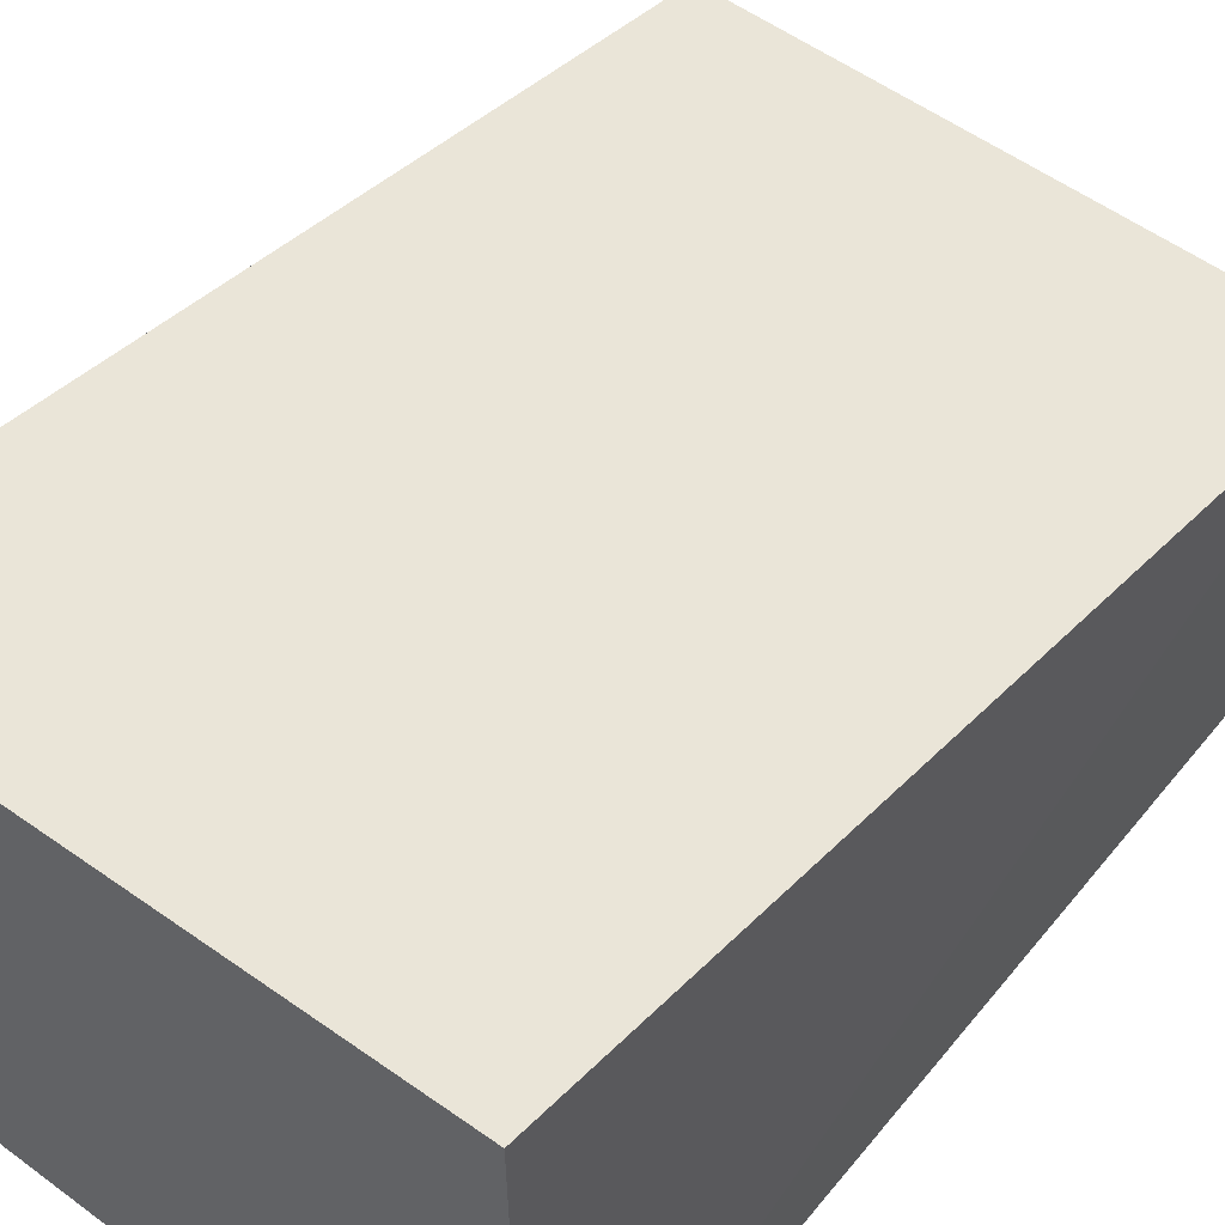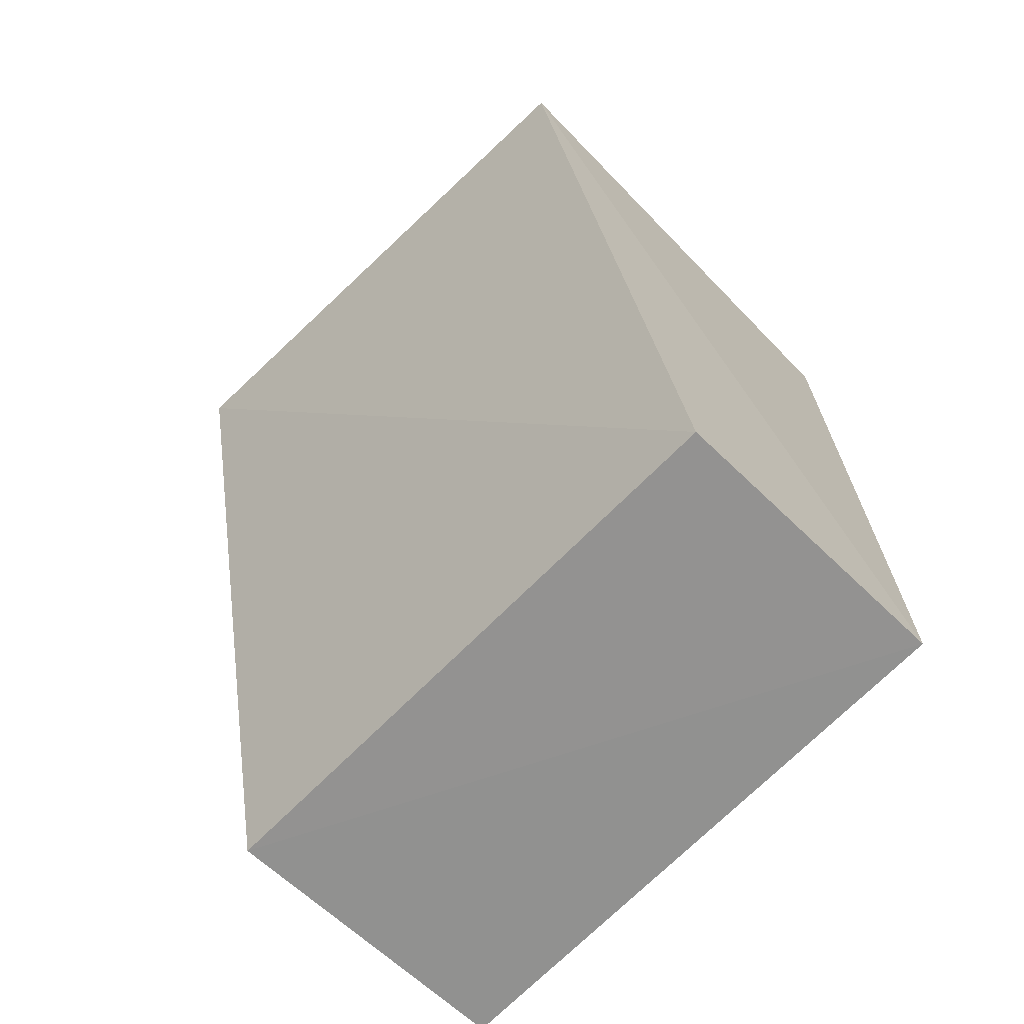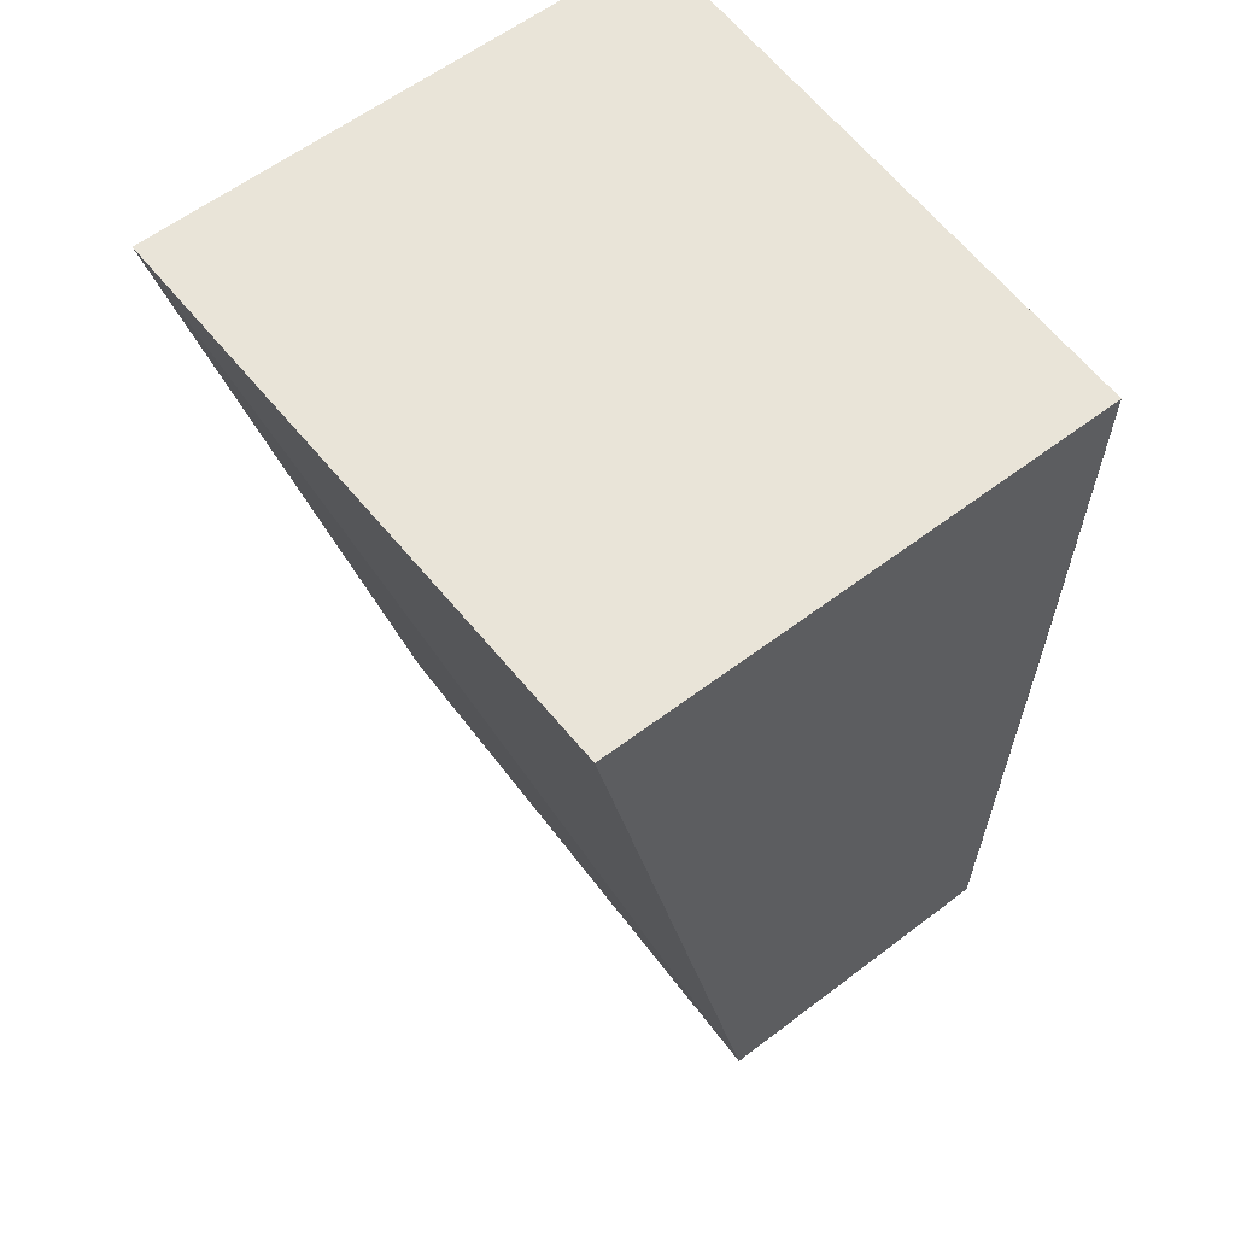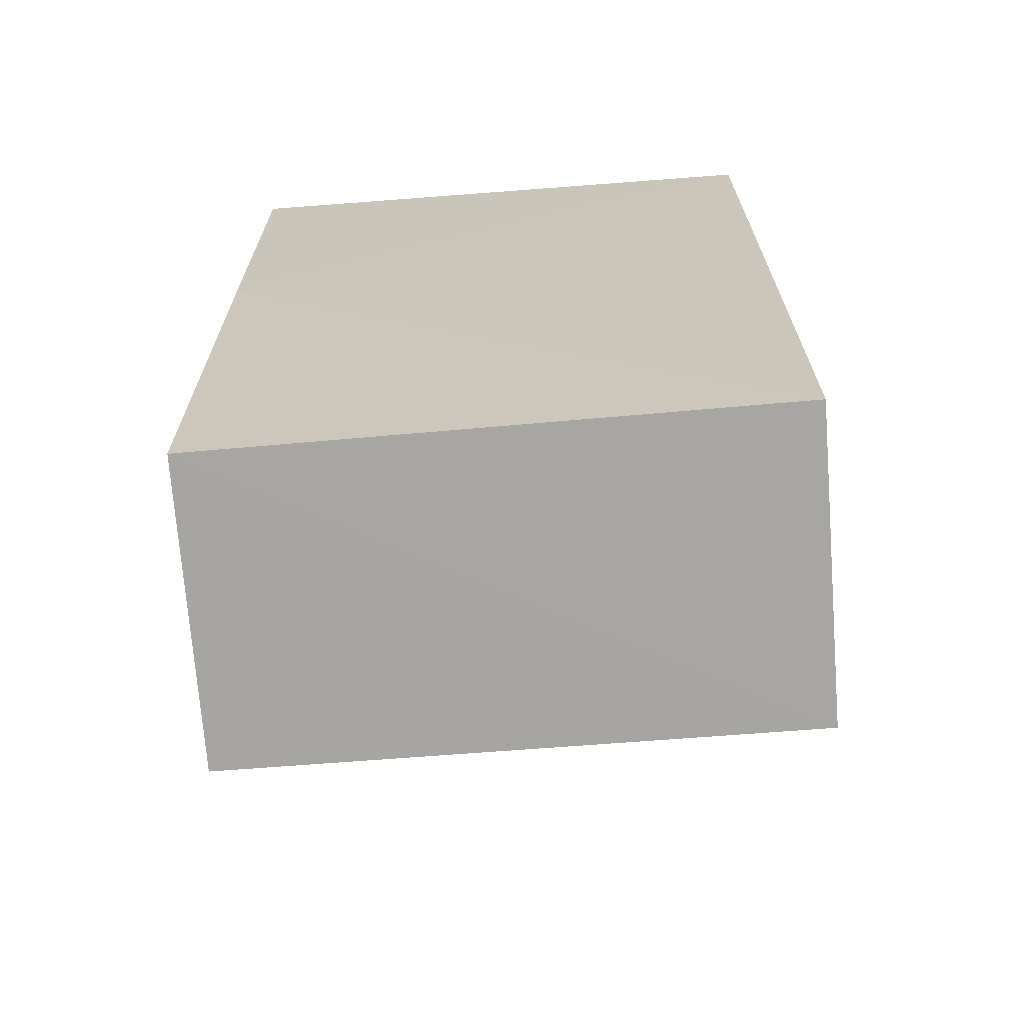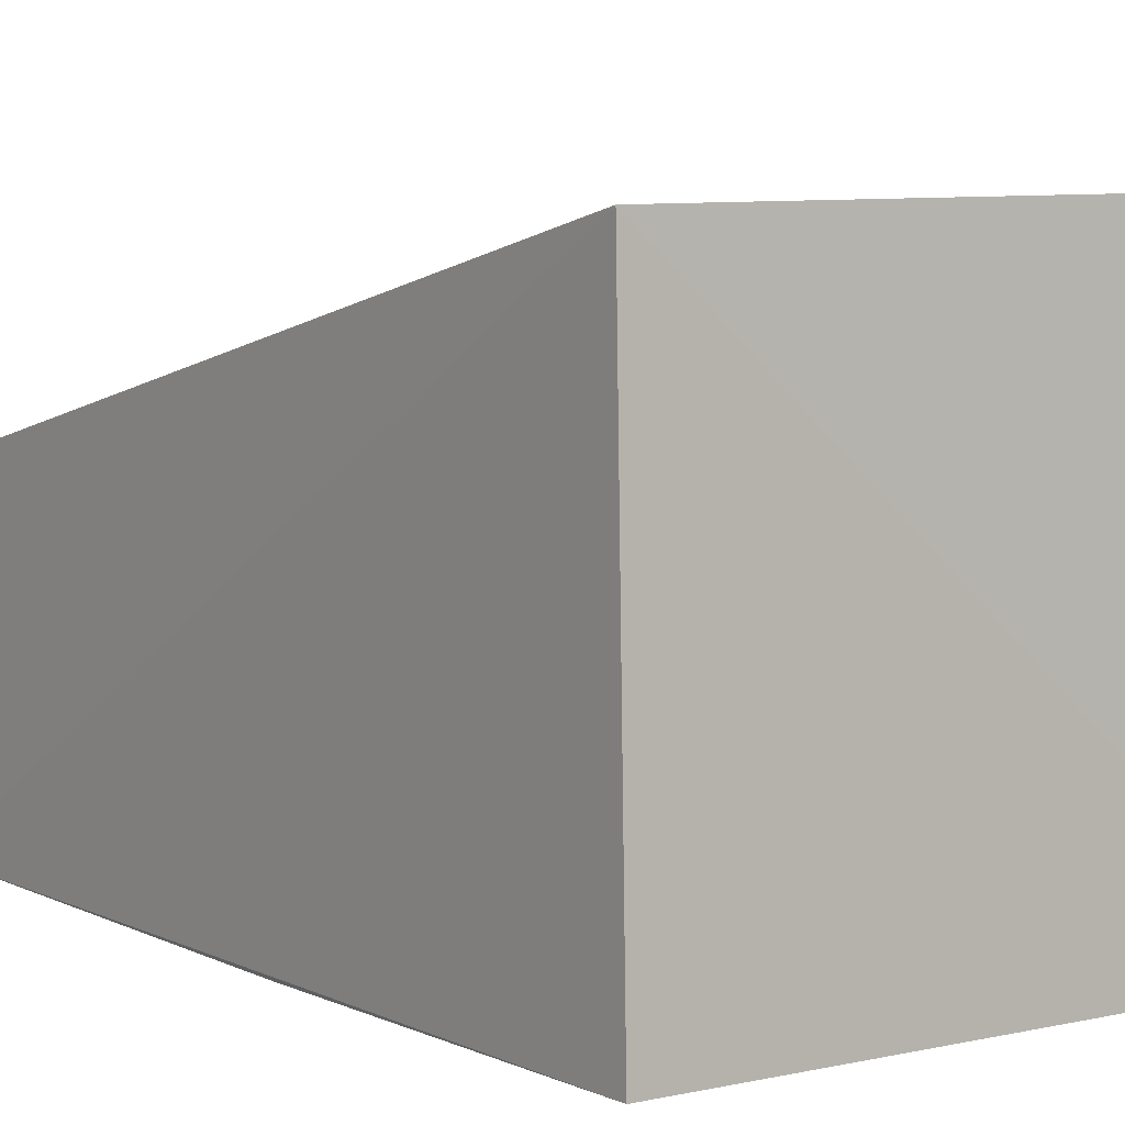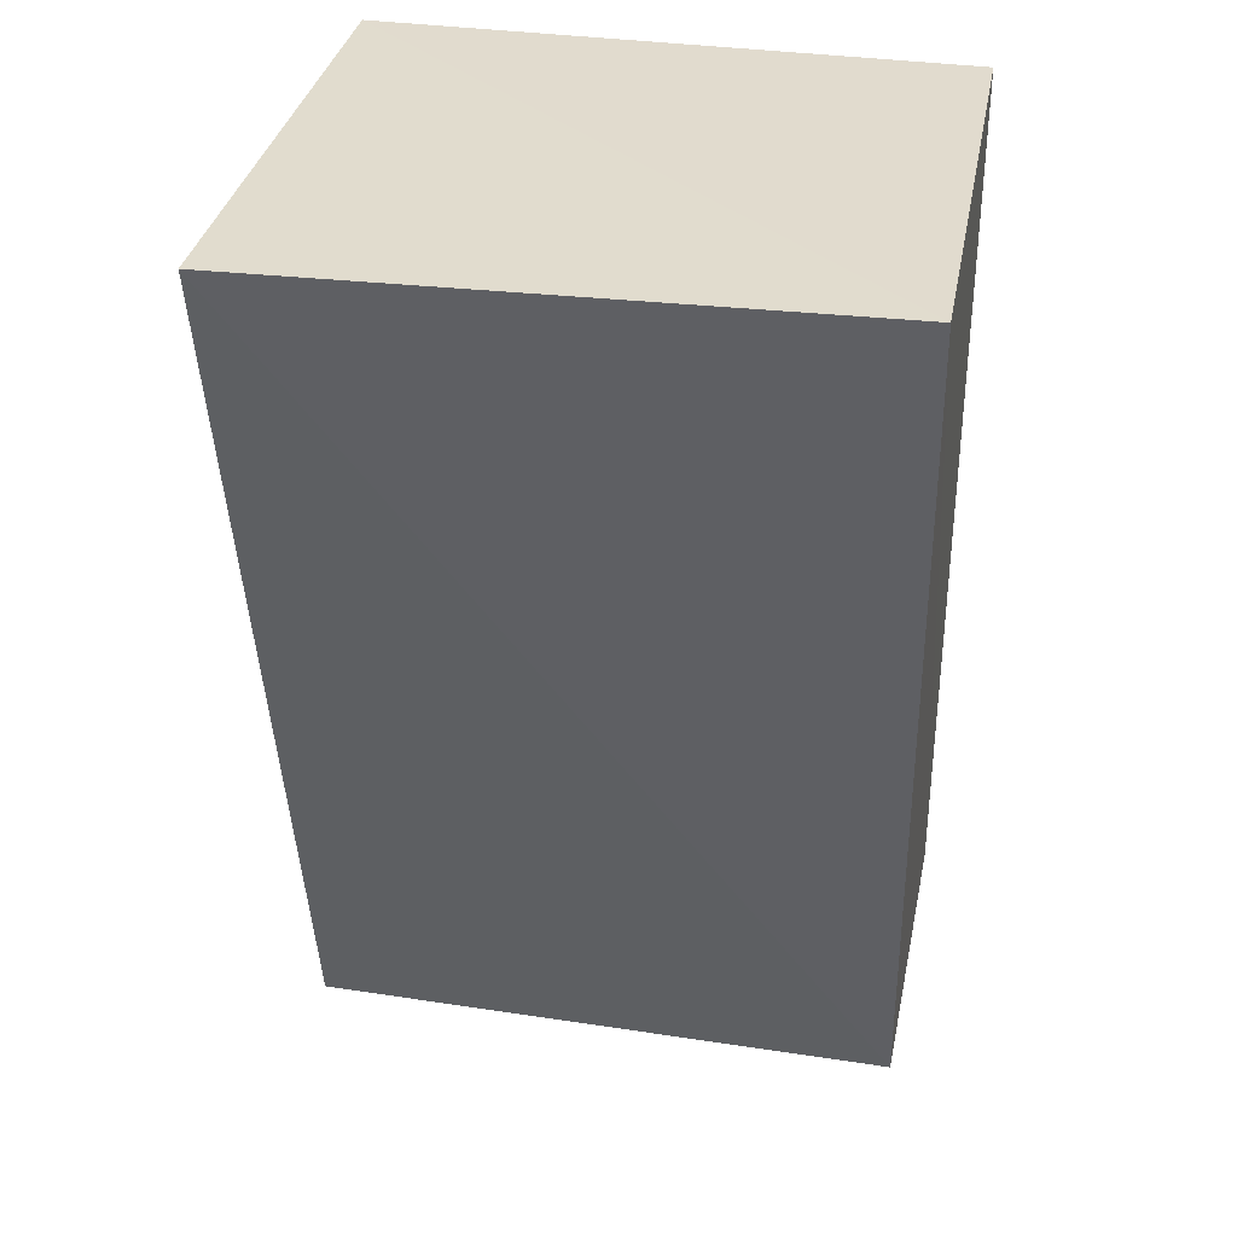
<metadata>
{"format":"obj","ext":"obj","renderer":"f3d","projection":"perspective","resolution":1024,"background":"white","views":[{"elev":53.5,"azim":-141.7,"up":"+Z"},{"elev":-69.7,"azim":45.3,"up":"+Y"},{"elev":60.0,"azim":53.2,"up":"+Y"},{"elev":-68.7,"azim":-175.6,"up":"+Y"},{"elev":4.7,"azim":144.1,"up":"+Z"},{"elev":34.0,"azim":11.6,"up":"+Y"}]}
</metadata>
<code>
v -0.03219 -0.06807 0.01561
v -0.03248 -0.09547 0.01013
v -0.03247 -0.0681 0.0006103
v -0.04988 -0.06811 0.0006202
v -0.04964 -0.06821 0.0162
v -0.04988 -0.09456 0.000894
v -0.03245 -0.09468 0.001035
v -0.0325 -0.07967 0.0006964
v -0.04988 -0.09546 0.01011
f 1 3 4
f 5 2 1
f 5 1 4
f 7 1 2
f 7 3 1
f 8 6 4
f 8 4 3
f 8 7 6
f 8 3 7
f 9 5 4
f 9 4 6
f 9 2 5
f 9 7 2
f 9 6 7

</code>
